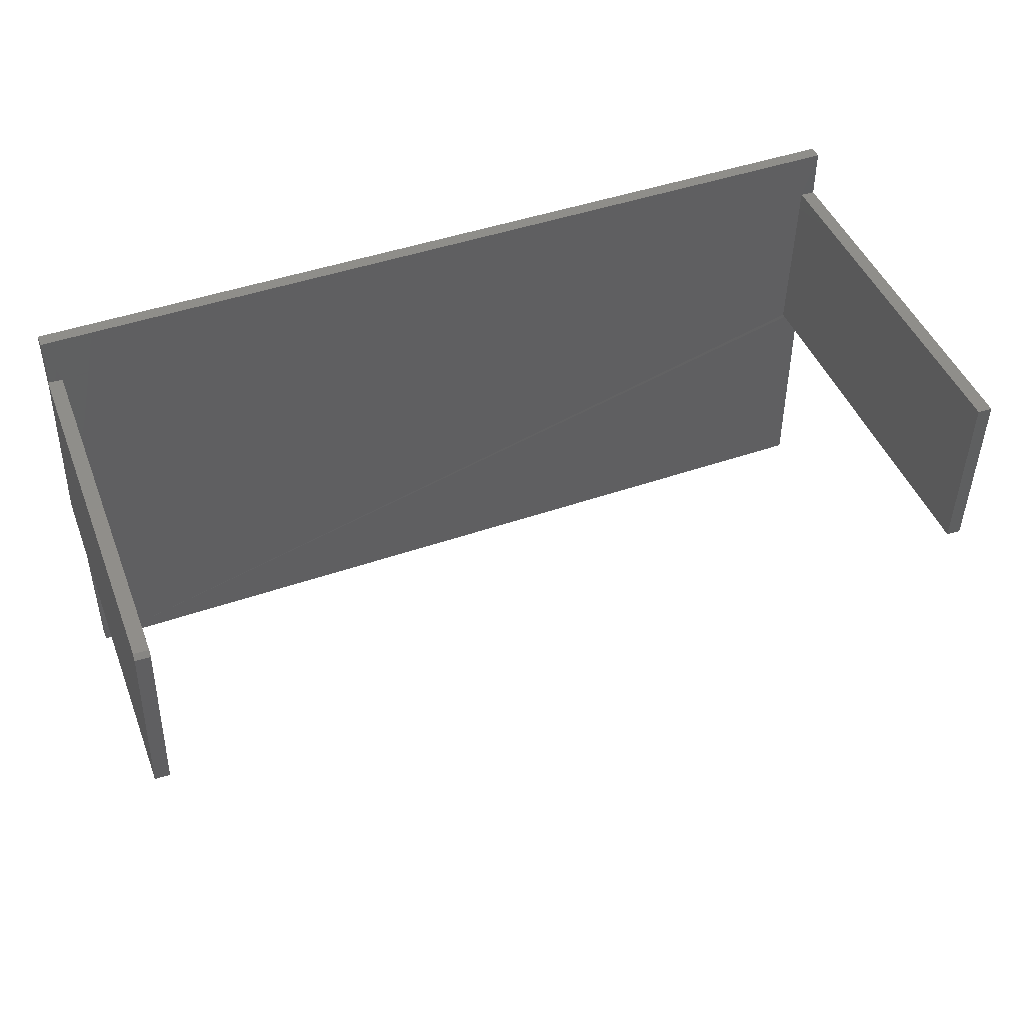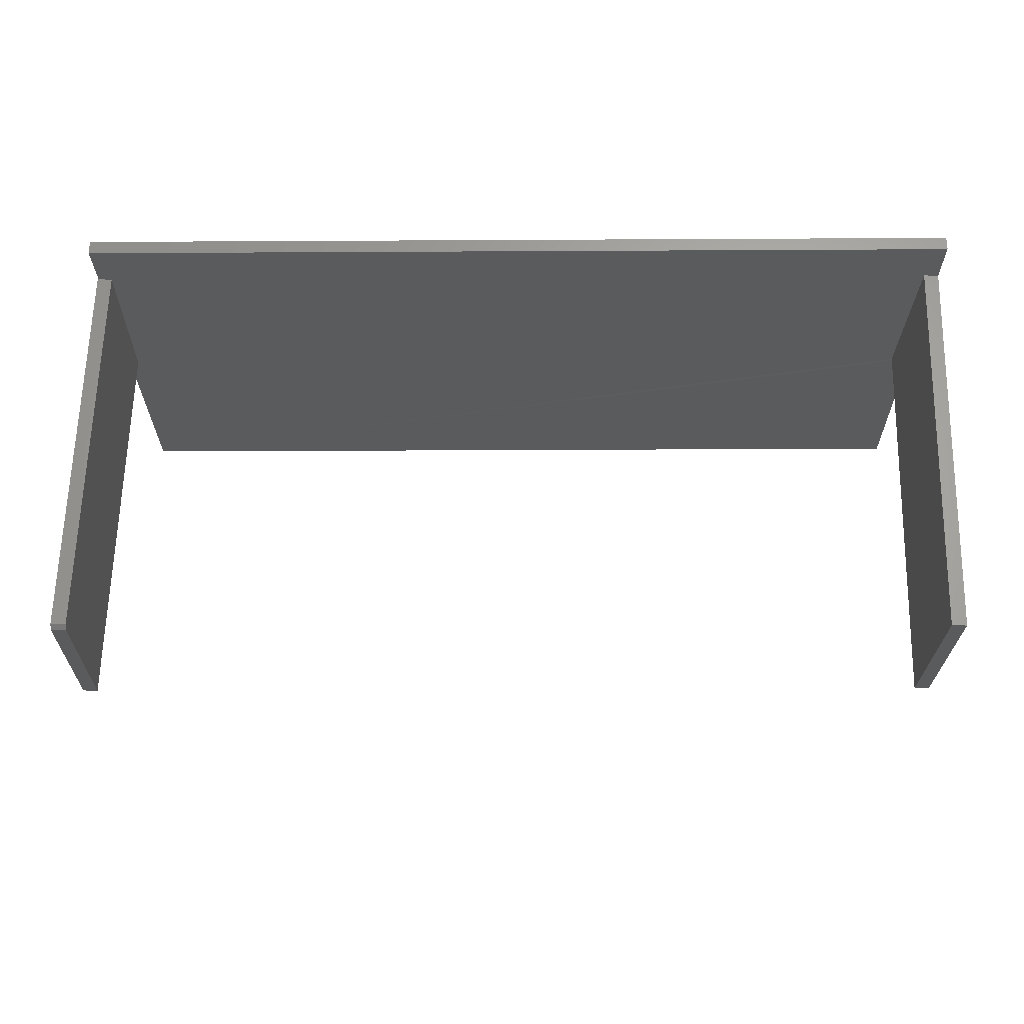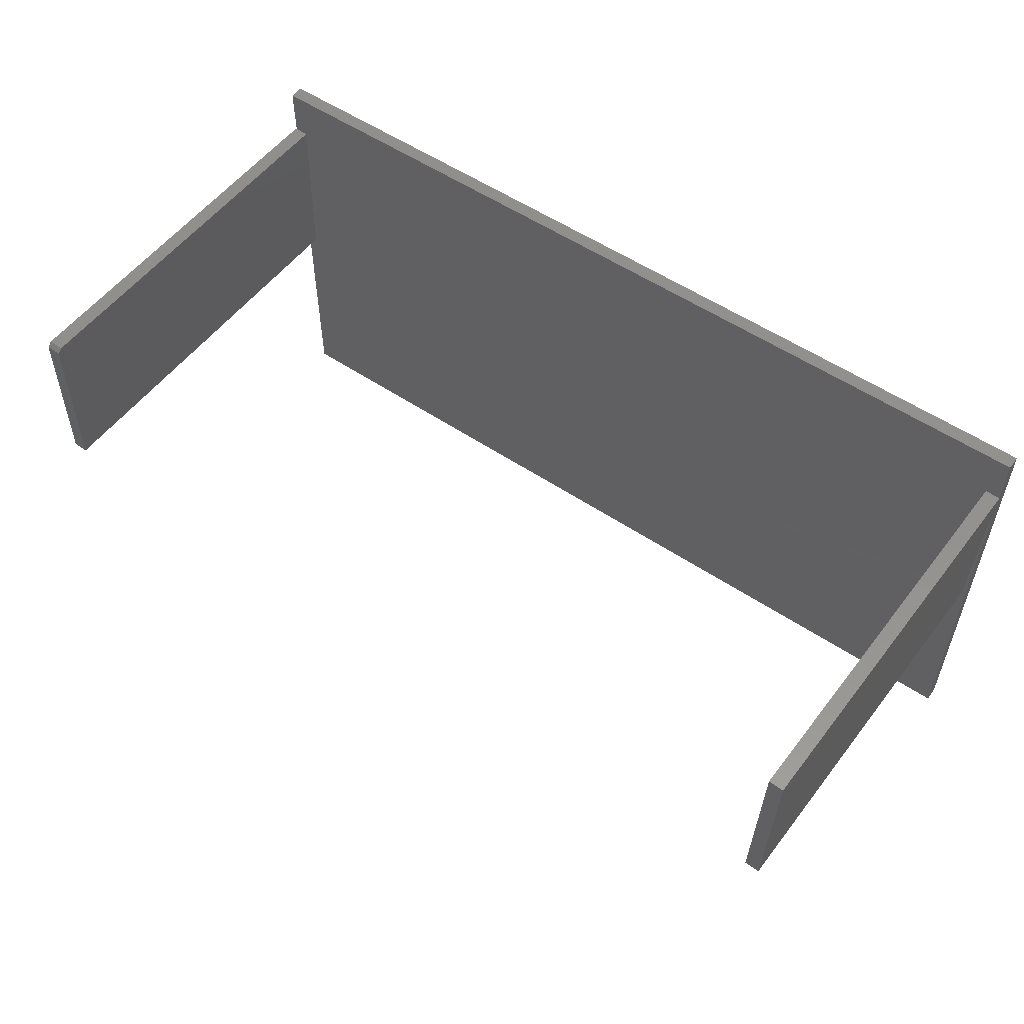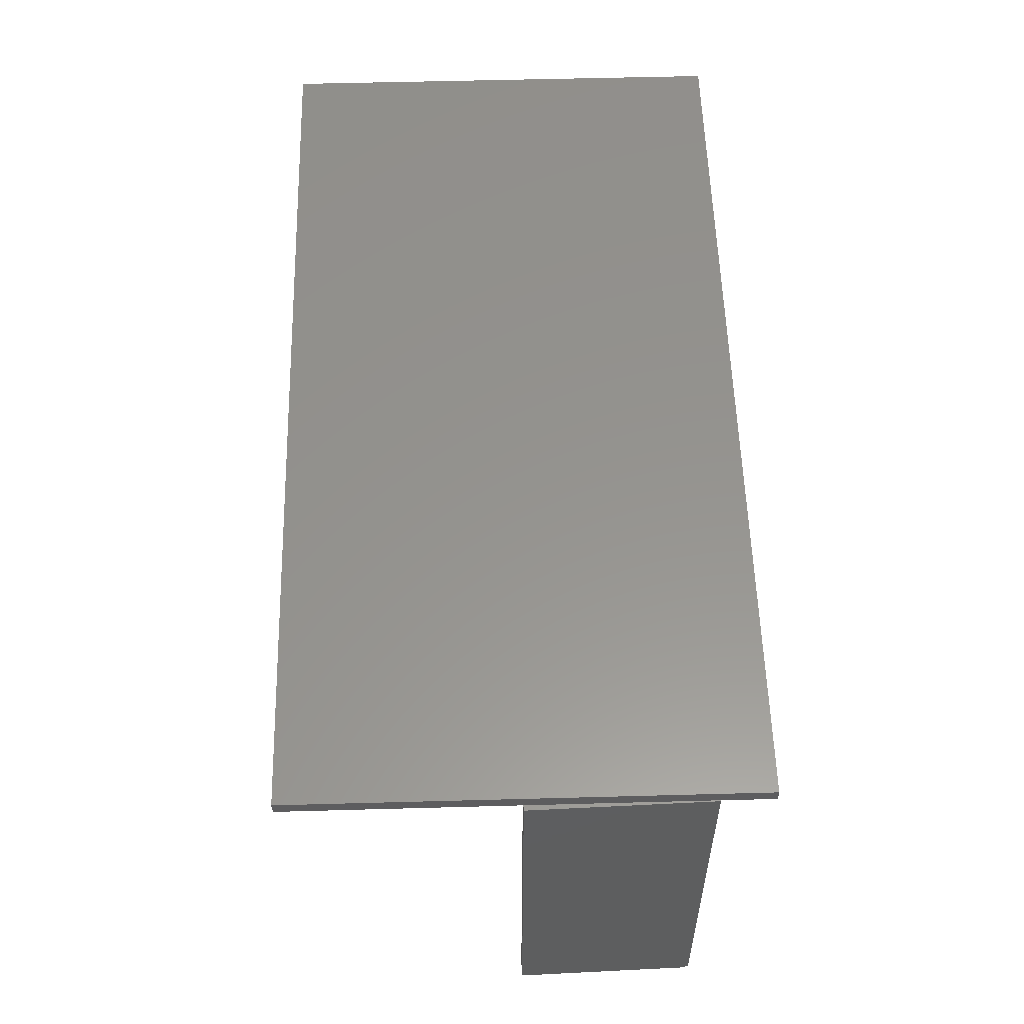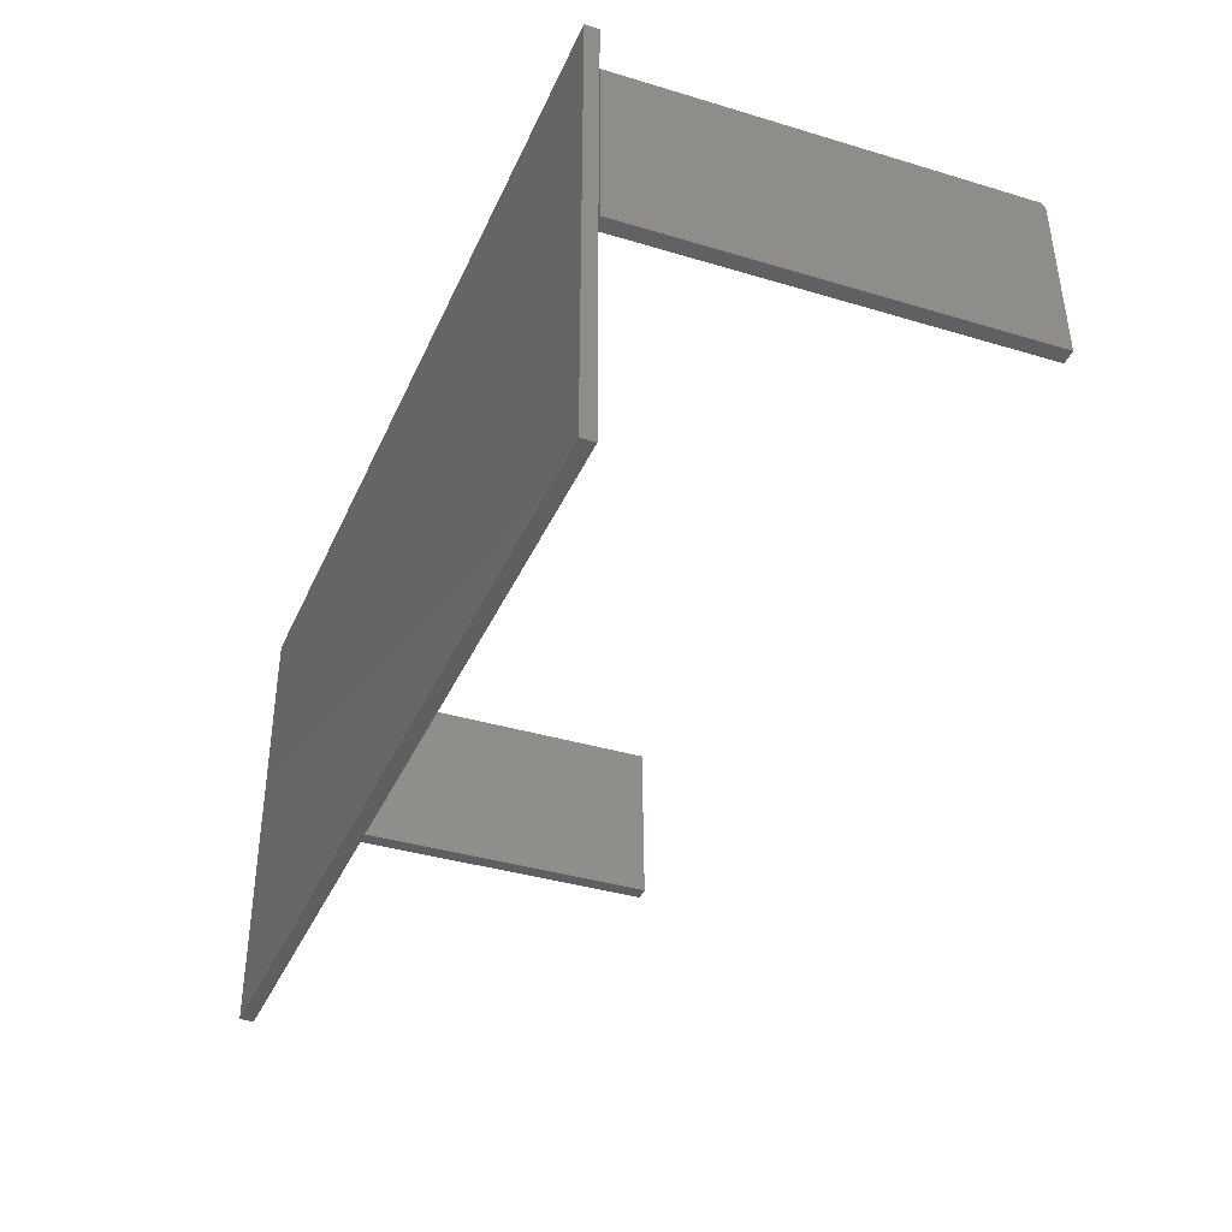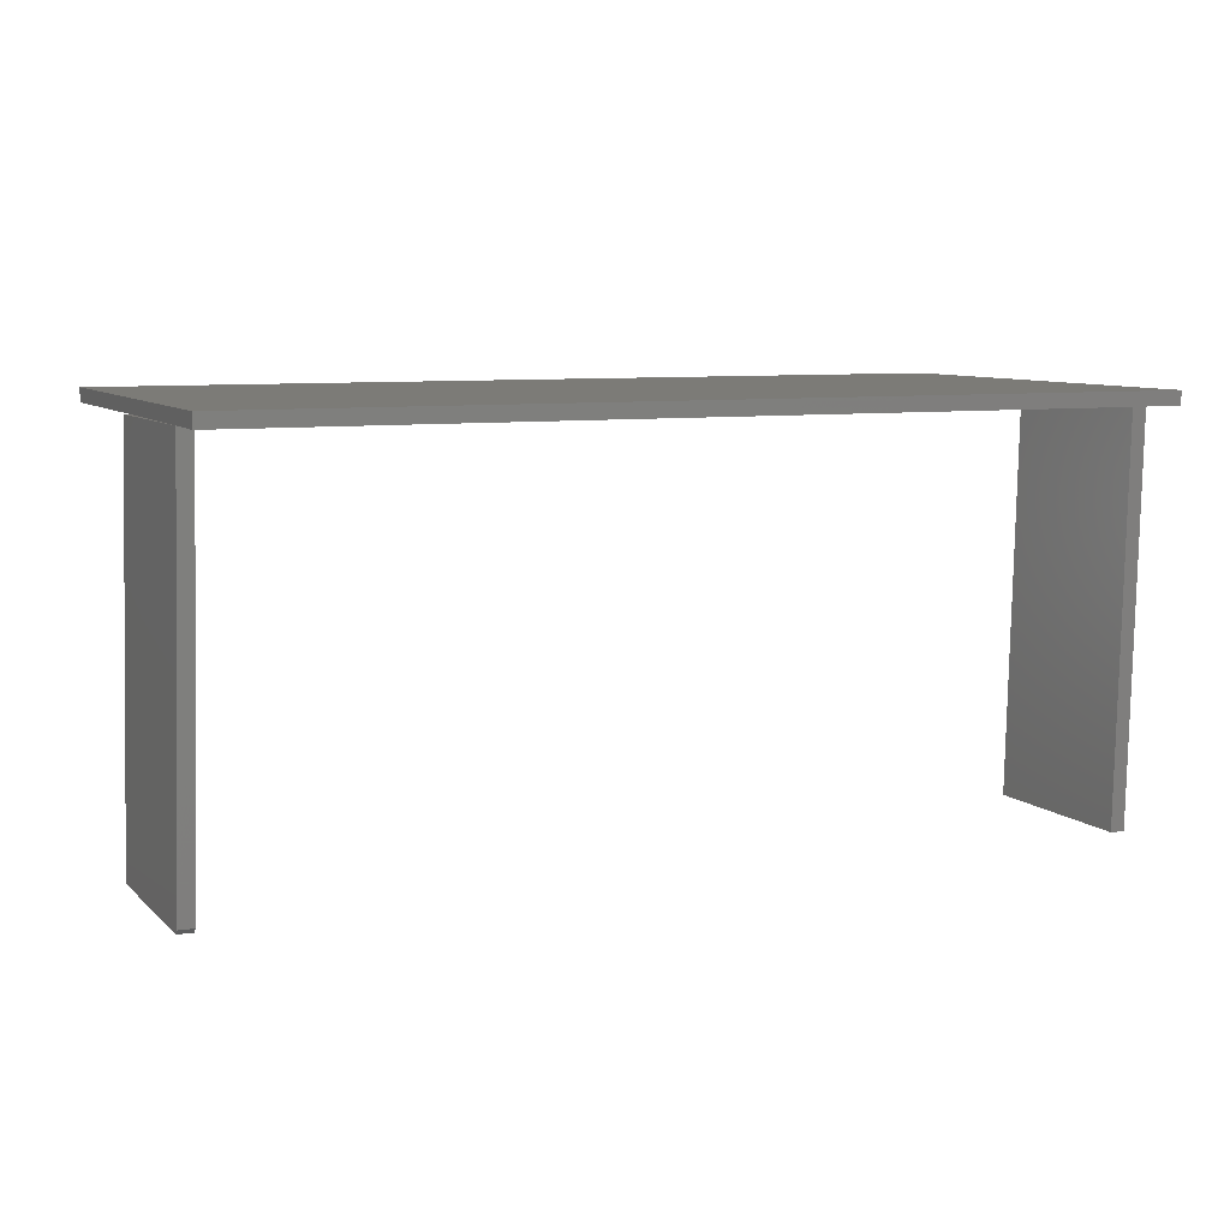
<metadata>
{"format":"stl","ext":"stl","renderer":"f3d","projection":"perspective","resolution":1024,"background":"white","views":[{"elev":45.0,"azim":158.0,"up":"+Y"},{"elev":-25.4,"azim":-179.5,"up":"+Z"},{"elev":55.0,"azim":-144.6,"up":"+Y"},{"elev":56.9,"azim":88.4,"up":"+Z"},{"elev":-38.2,"azim":67.8,"up":"+Y"},{"elev":8.1,"azim":156.7,"up":"+Z"}]}
</metadata>
<code>
# stl→obj: 28 verts, 52 faces
v -0.75 0.3829 -0.02344
v -0.75 0.2969 -0.02344
v -0.75 0.3829 0
v -0.75 -0.375 -0.02344
v -0.75 -0.375 0
v -0.7427 8.941e-05 -0.02326
v 0.75 -0.375 -0.02344
v -0.725 0.2975 -0.02282
v 0.75 0.2975 -0.02286
v 0.7266 0.2969 -0.02344
v 0.75 0.3829 -0.02344
v -0.7177 0.0007029 -0.02265
v 0.7338 8.941e-05 -0.02326
v 0.75 0.0004857 -0.02286
v -0.7262 8.941e-05 -0.6949
v -0.7335 0.2969 -0.6951
v -0.7012 0.0007029 -0.6943
v -0.7085 0.2975 -0.6945
v 0.7432 0.2891 -0.6951
v 0.7682 0.2897 -0.6945
v 0.7503 8.941e-05 -0.6949
v 0.7753 0.0007029 -0.6943
v 0.7429 0.2969 -0.6873
v 0.7515 0.2975 -0.02282
v 0.7588 0.0007029 -0.02265
v 0.7678 0.2975 -0.6867
v 0.75 -0.375 0
v 0.75 0.3829 0
f 1 2 3
f 3 2 4
f 3 4 5
f 2 6 4
f 6 7 4
f 1 8 2
f 9 10 11
f 7 6 12
f 7 12 13
f 7 13 14
f 12 8 13
f 13 8 10
f 8 1 10
f 10 1 11
f 6 2 15
f 15 2 16
f 12 6 17
f 17 6 15
f 8 12 18
f 18 12 17
f 2 8 16
f 16 8 18
f 16 18 15
f 15 18 17
f 19 20 21
f 21 20 22
f 13 10 21
f 21 10 23
f 21 23 19
f 24 25 26
f 26 25 22
f 26 22 20
f 23 10 26
f 26 10 9
f 26 9 24
f 19 23 20
f 20 23 26
f 24 9 25
f 9 14 25
f 14 27 7
f 11 28 9
f 9 28 27
f 9 27 14
f 25 21 22
f 25 14 21
f 21 14 13
f 5 27 3
f 3 27 28
f 11 1 28
f 28 1 3
f 4 7 5
f 5 7 27

</code>
